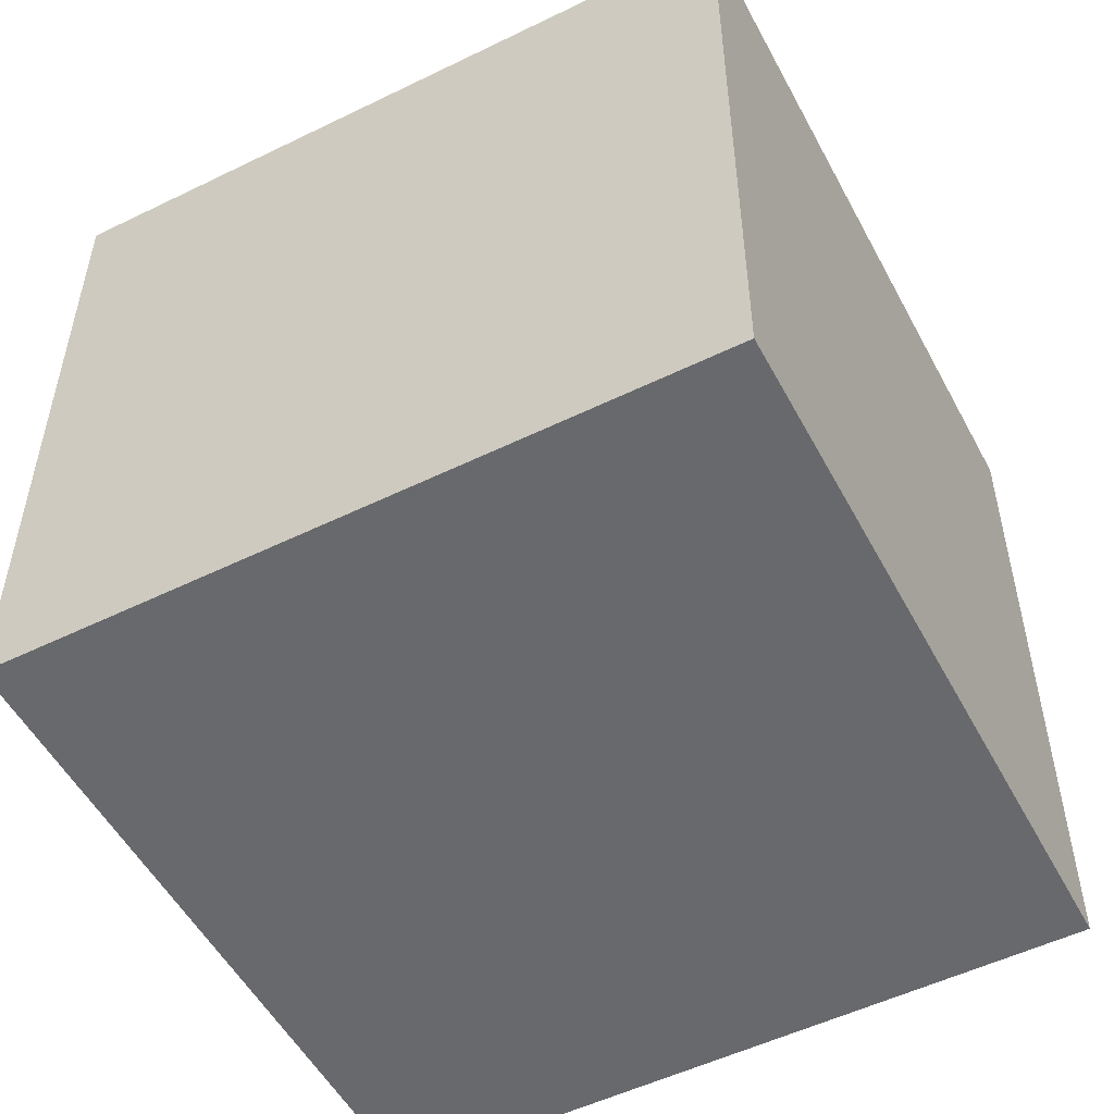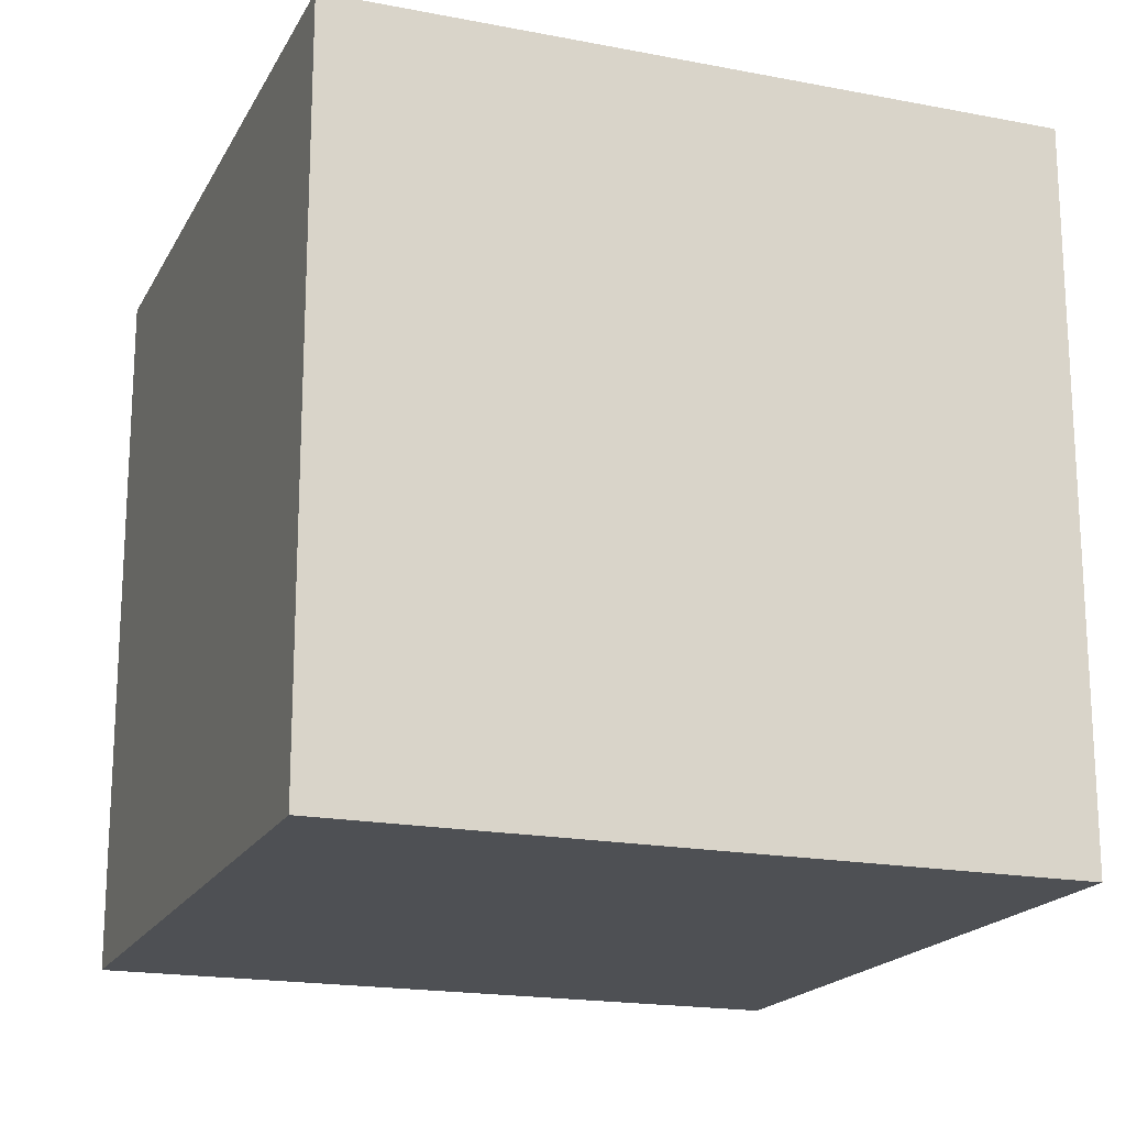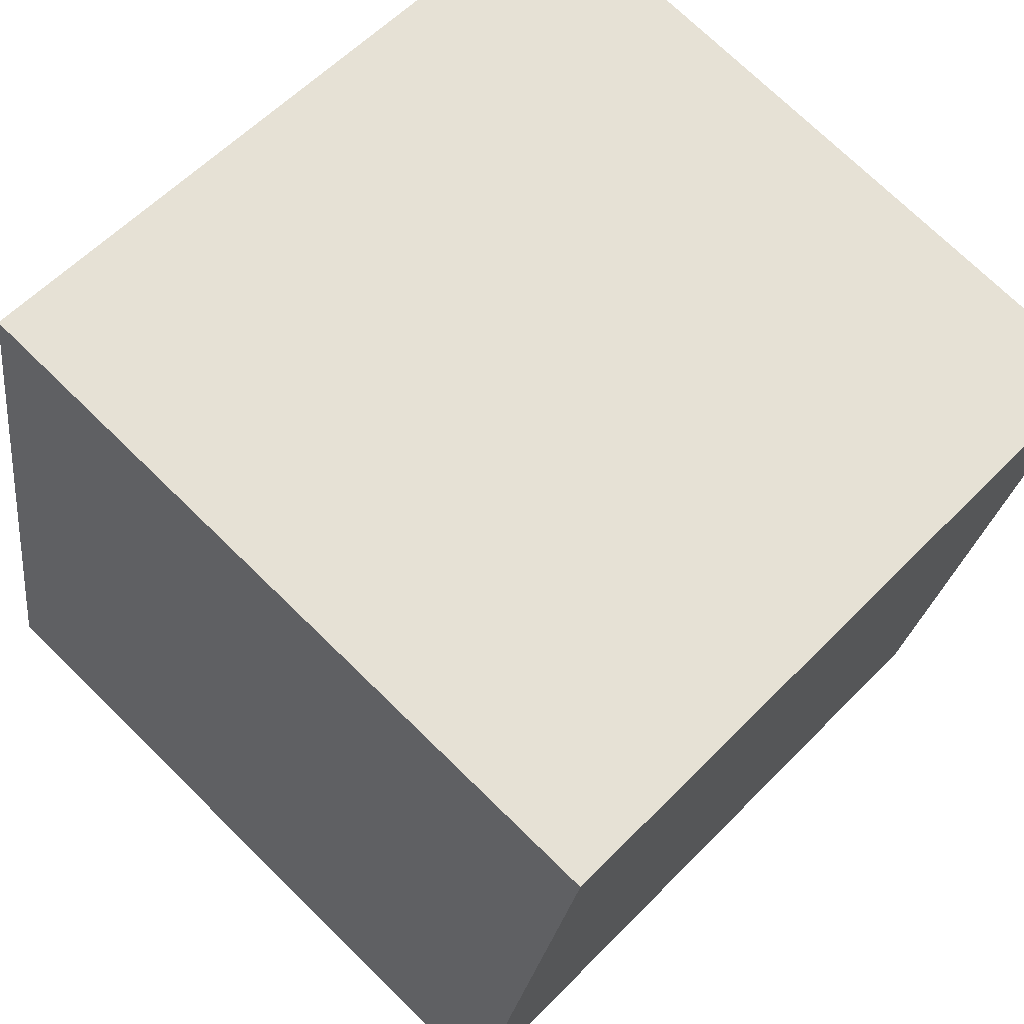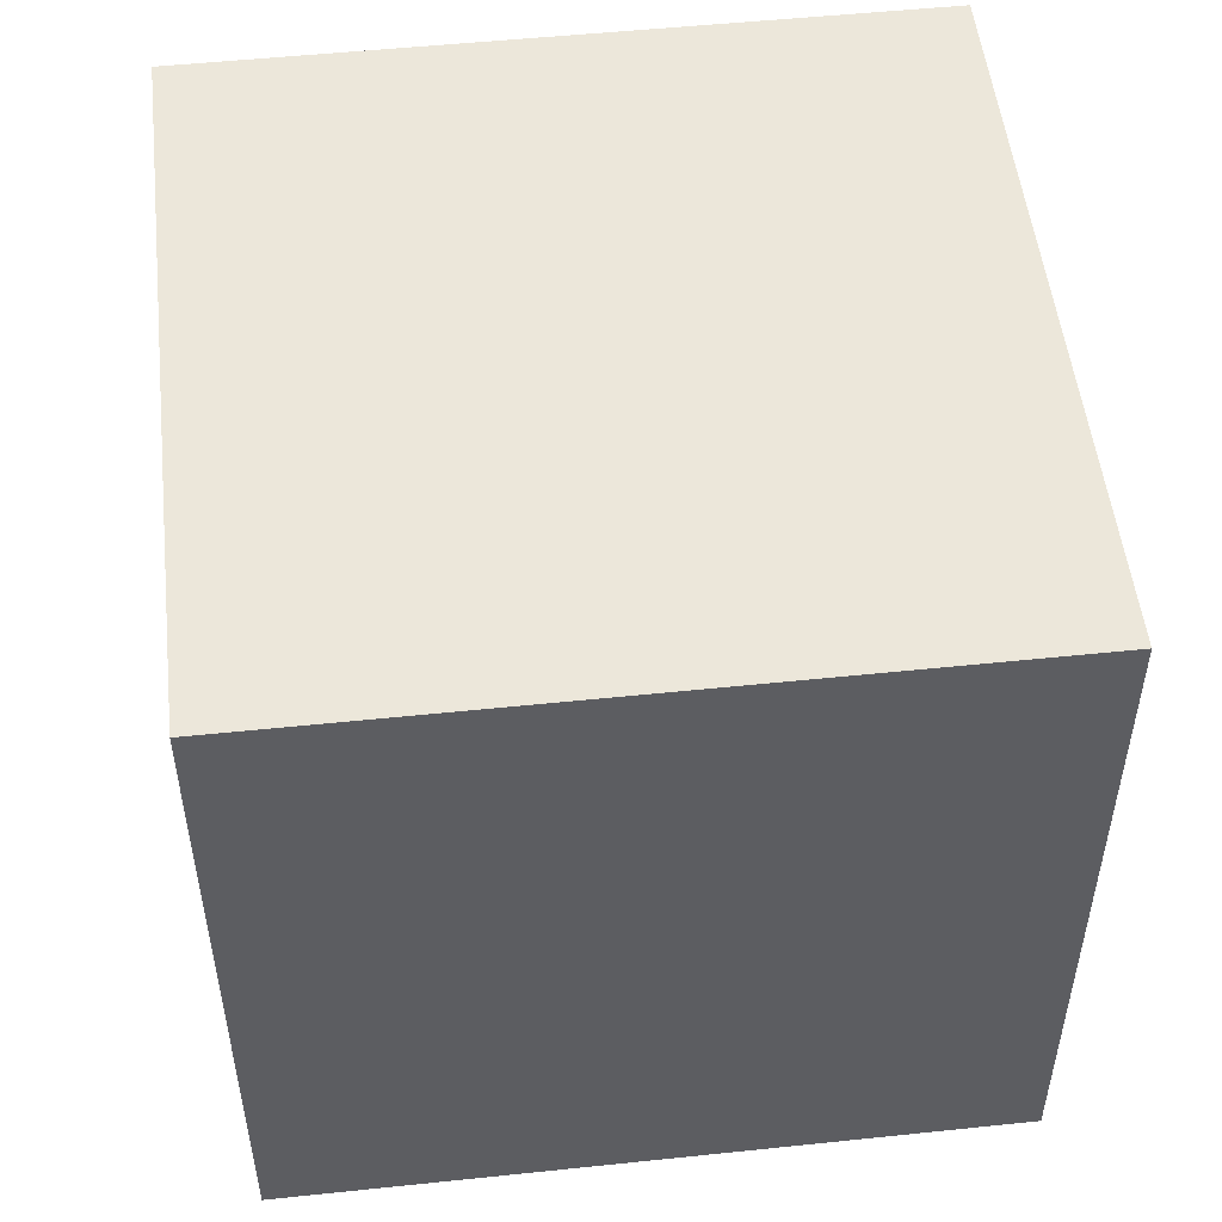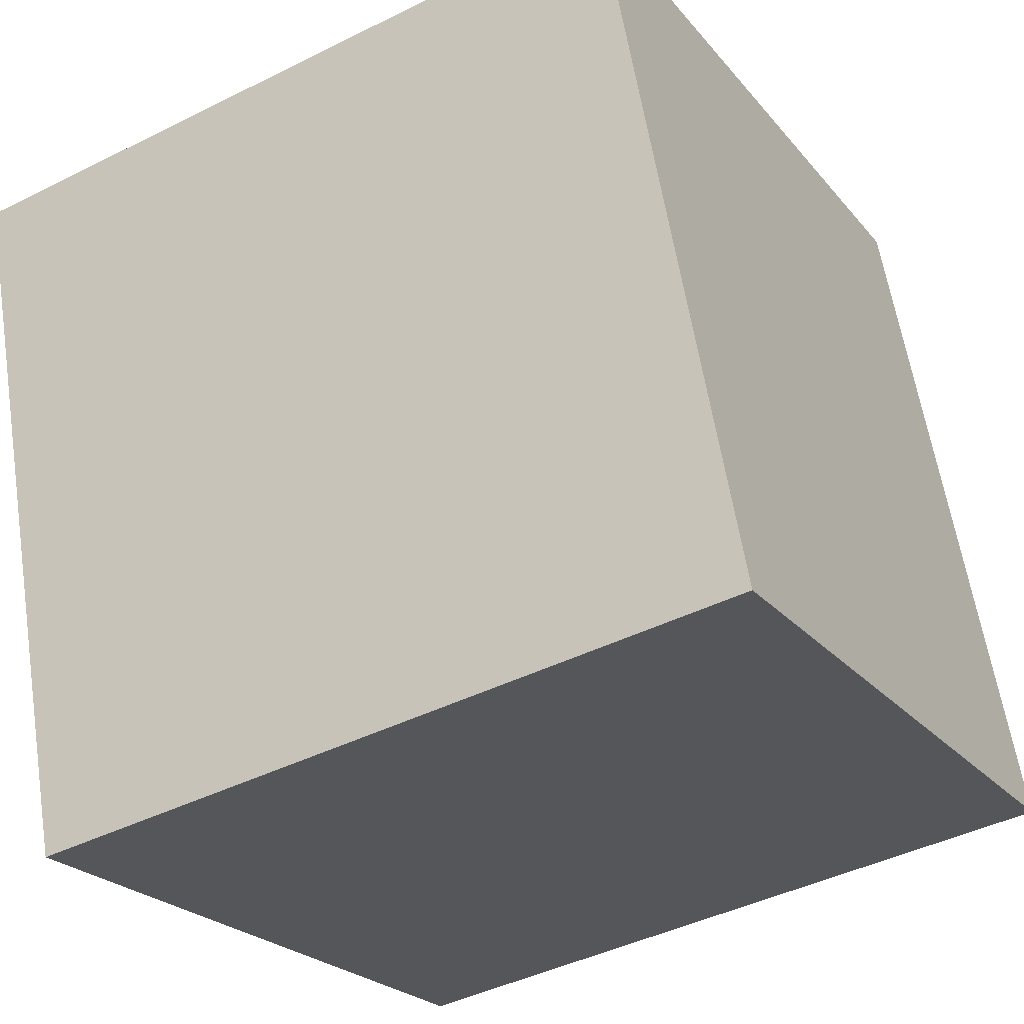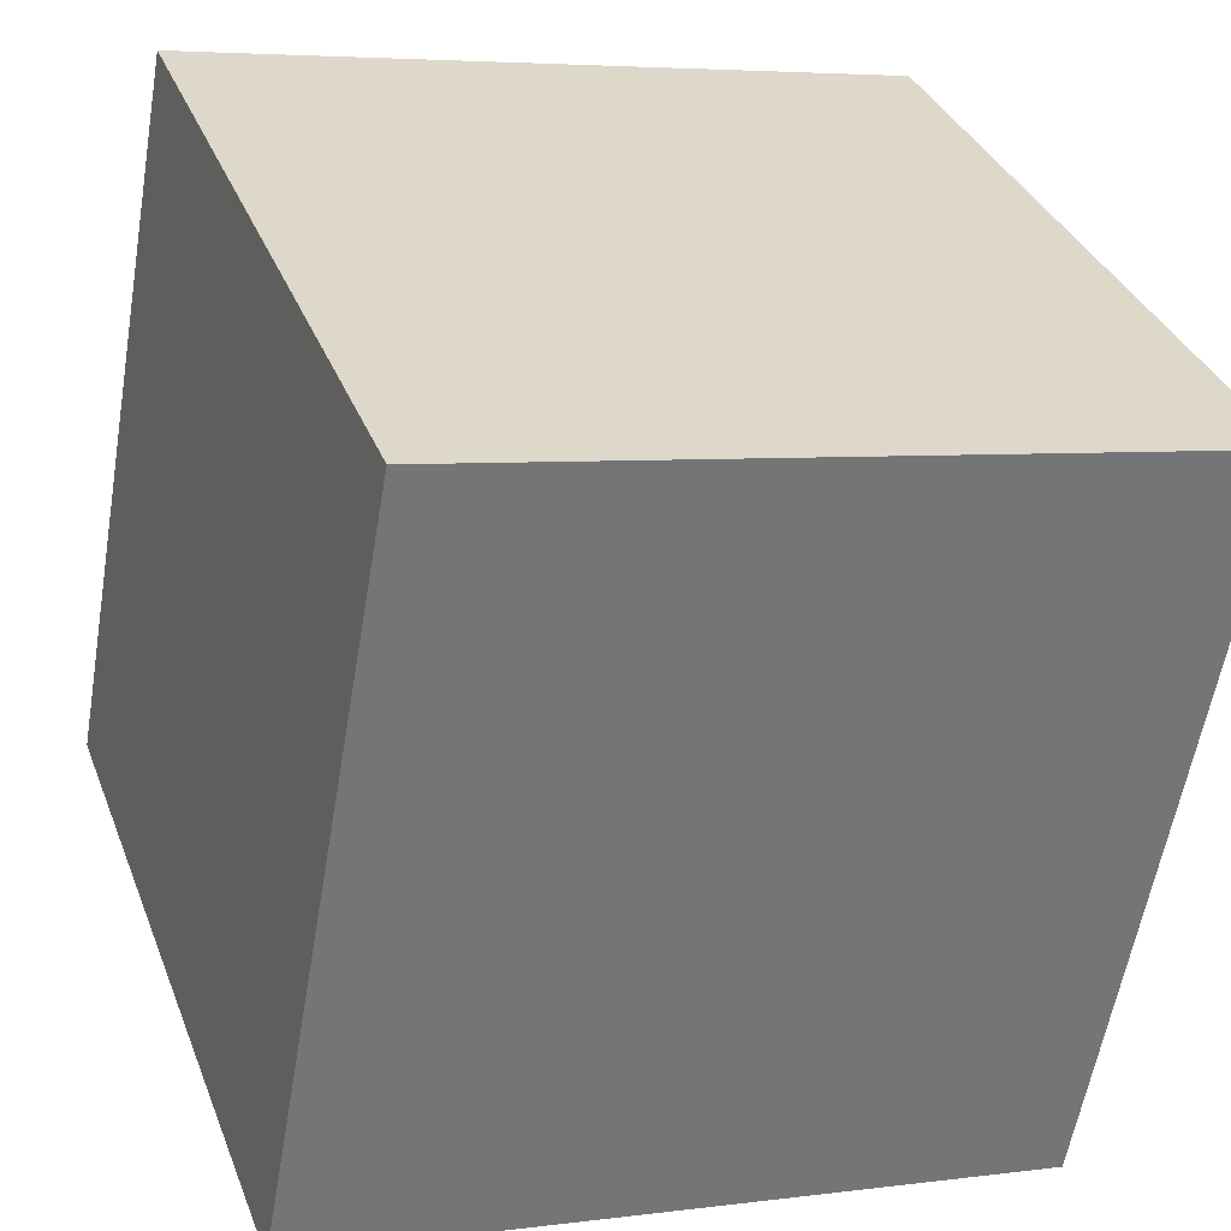
<metadata>
{"format":"obj","ext":"obj","renderer":"f3d","projection":"perspective","resolution":1024,"background":"white","views":[{"elev":-52.7,"azim":-162.7,"up":"+Z"},{"elev":-18.5,"azim":149.2,"up":"+Z"},{"elev":58.0,"azim":43.4,"up":"+Y"},{"elev":51.9,"azim":-16.8,"up":"+Z"},{"elev":-23.1,"azim":-151.4,"up":"+Y"},{"elev":34.2,"azim":-19.3,"up":"+Y"}]}
</metadata>
<code>
v 0.7527 0.6708 -0.28
v 0.7527 0.6708 0.12
v 0.6808 0.2773 0.12
v 0.7527 0.6708 -0.28
v 0.6808 0.2773 0.12
v 0.6808 0.2773 -0.28
v 0.3592 0.7427 -0.28
v 0.2873 0.3492 -0.28
v 0.2873 0.3492 0.12
v 0.3592 0.7427 -0.28
v 0.2873 0.3492 0.12
v 0.3592 0.7427 0.12
v 0.7527 0.6708 -0.28
v 0.3592 0.7427 -0.28
v 0.3592 0.7427 0.12
v 0.7527 0.6708 -0.28
v 0.3592 0.7427 0.12
v 0.7527 0.6708 0.12
v 0.7527 0.6708 0.12
v 0.3592 0.7427 0.12
v 0.2873 0.3492 0.12
v 0.7527 0.6708 0.12
v 0.2873 0.3492 0.12
v 0.6808 0.2773 0.12
v 0.6808 0.2773 0.12
v 0.2873 0.3492 0.12
v 0.2873 0.3492 -0.28
v 0.6808 0.2773 0.12
v 0.2873 0.3492 -0.28
v 0.6808 0.2773 -0.28
v 0.3592 0.7427 -0.28
v 0.7527 0.6708 -0.28
v 0.6808 0.2773 -0.28
v 0.3592 0.7427 -0.28
v 0.6808 0.2773 -0.28
v 0.2873 0.3492 -0.28
f 1 2 3
f 4 5 6
f 7 8 9
f 10 11 12
f 13 14 15
f 16 17 18
f 19 20 21
f 22 23 24
f 25 26 27
f 28 29 30
f 31 32 33
f 34 35 36

</code>
